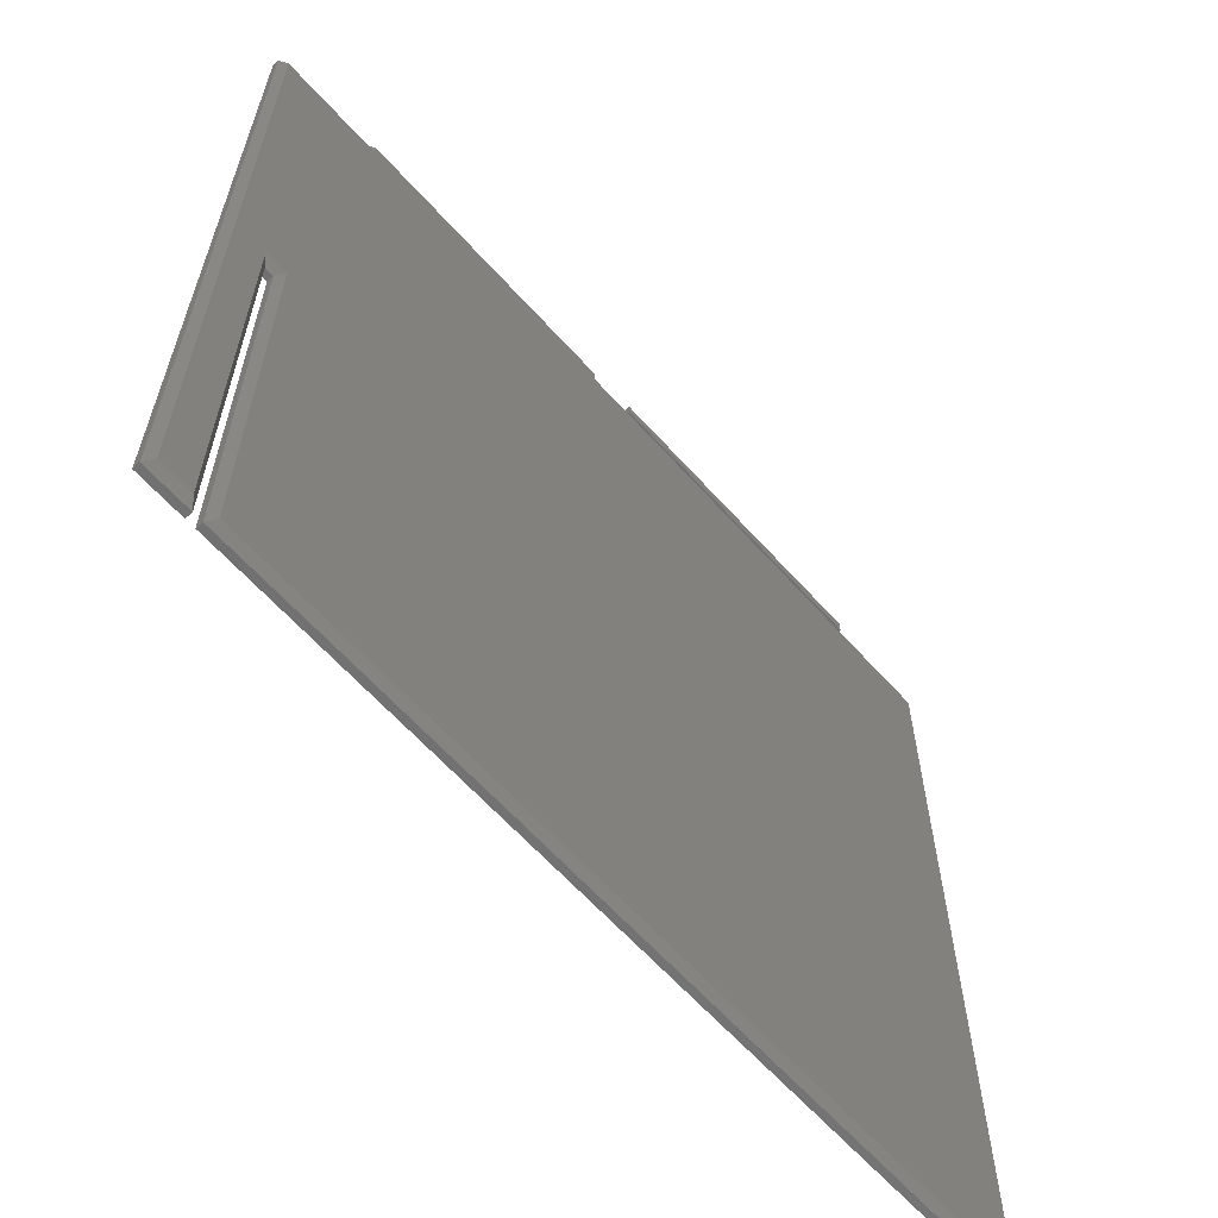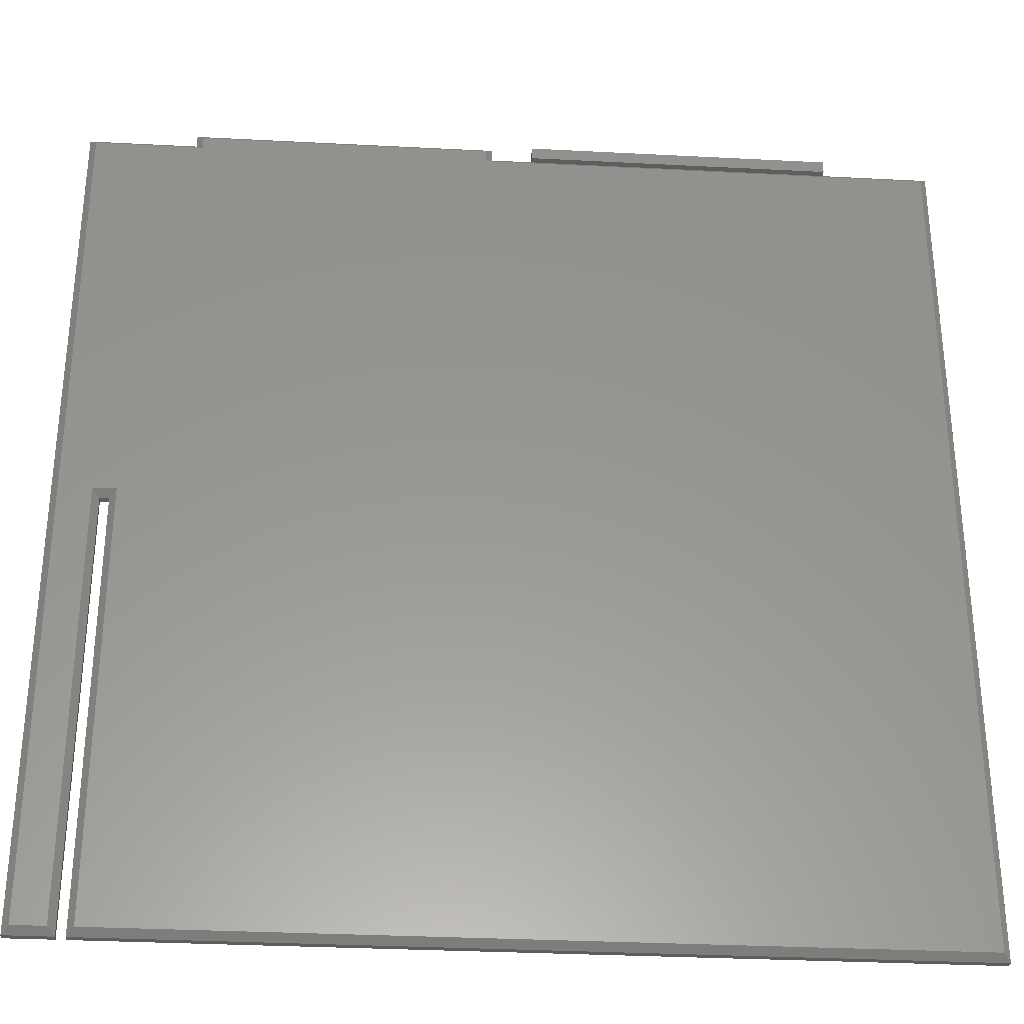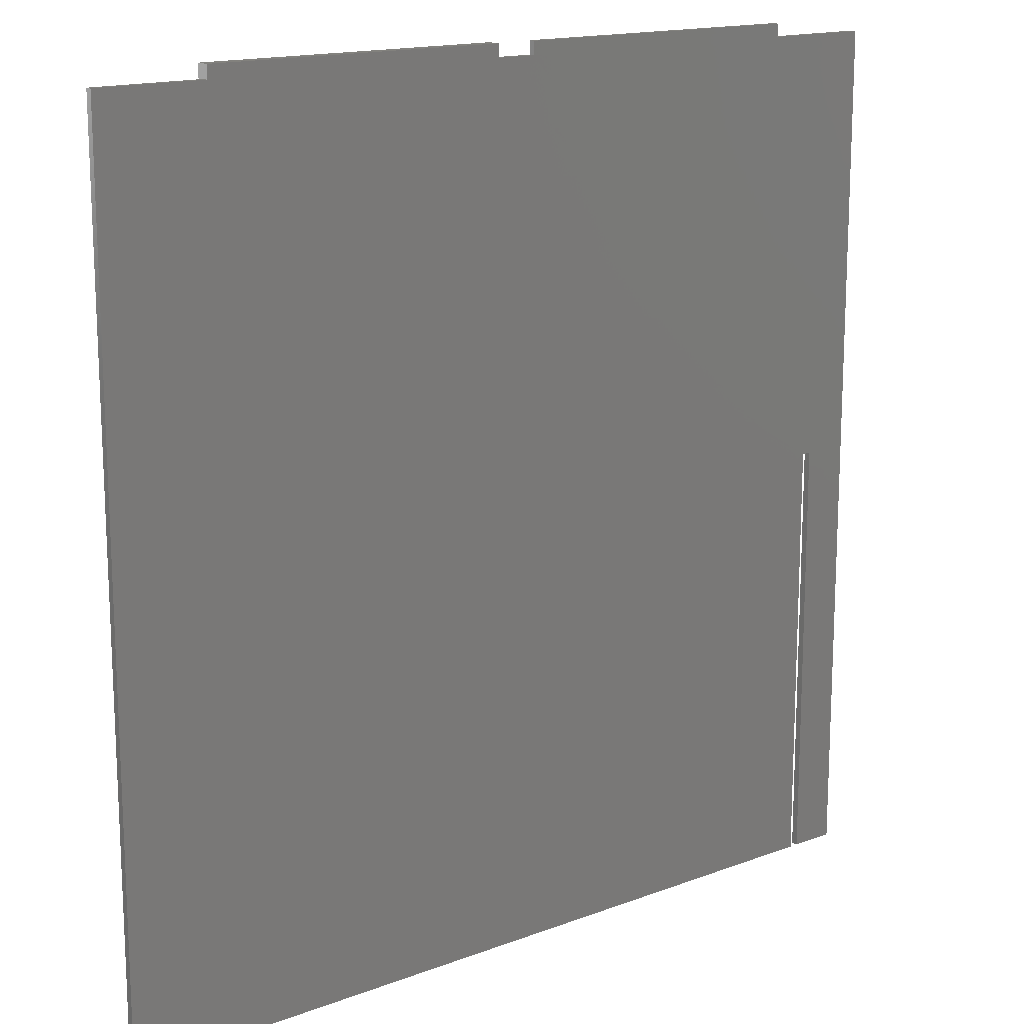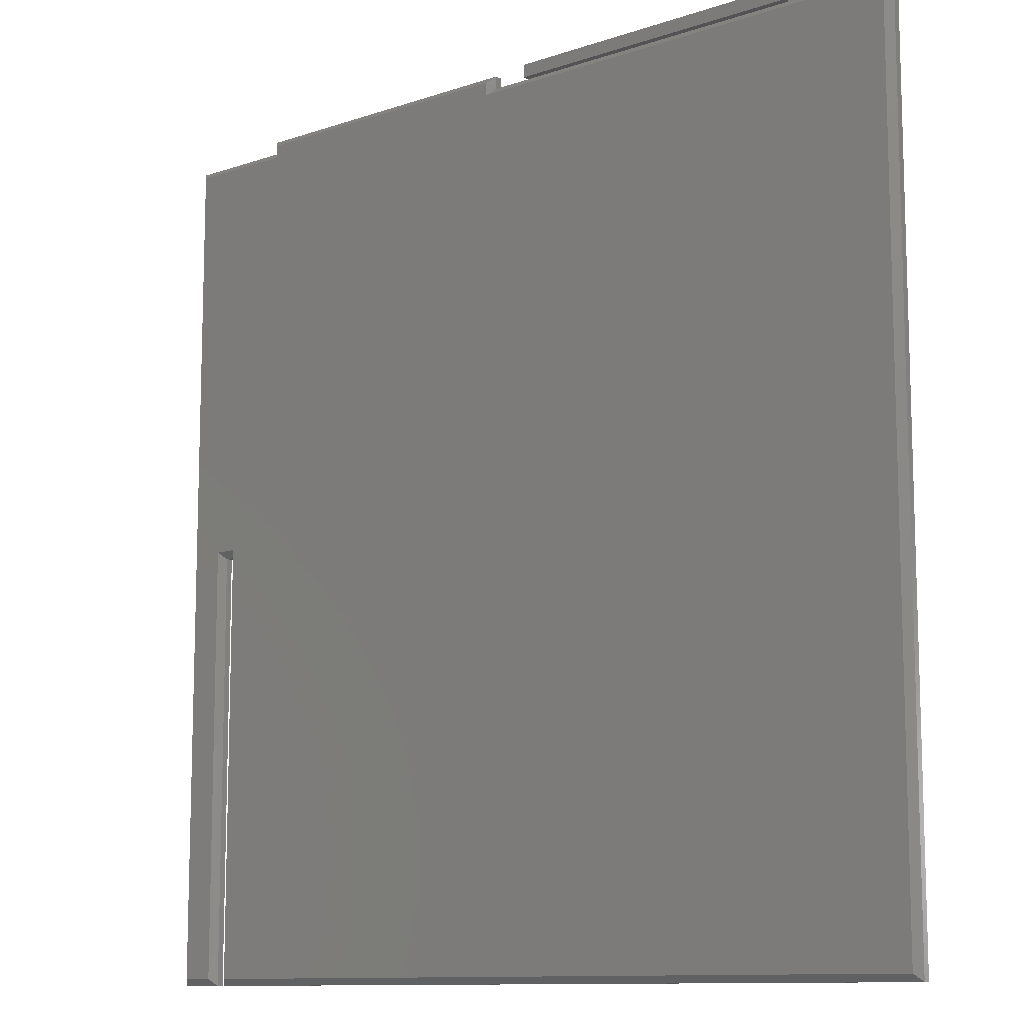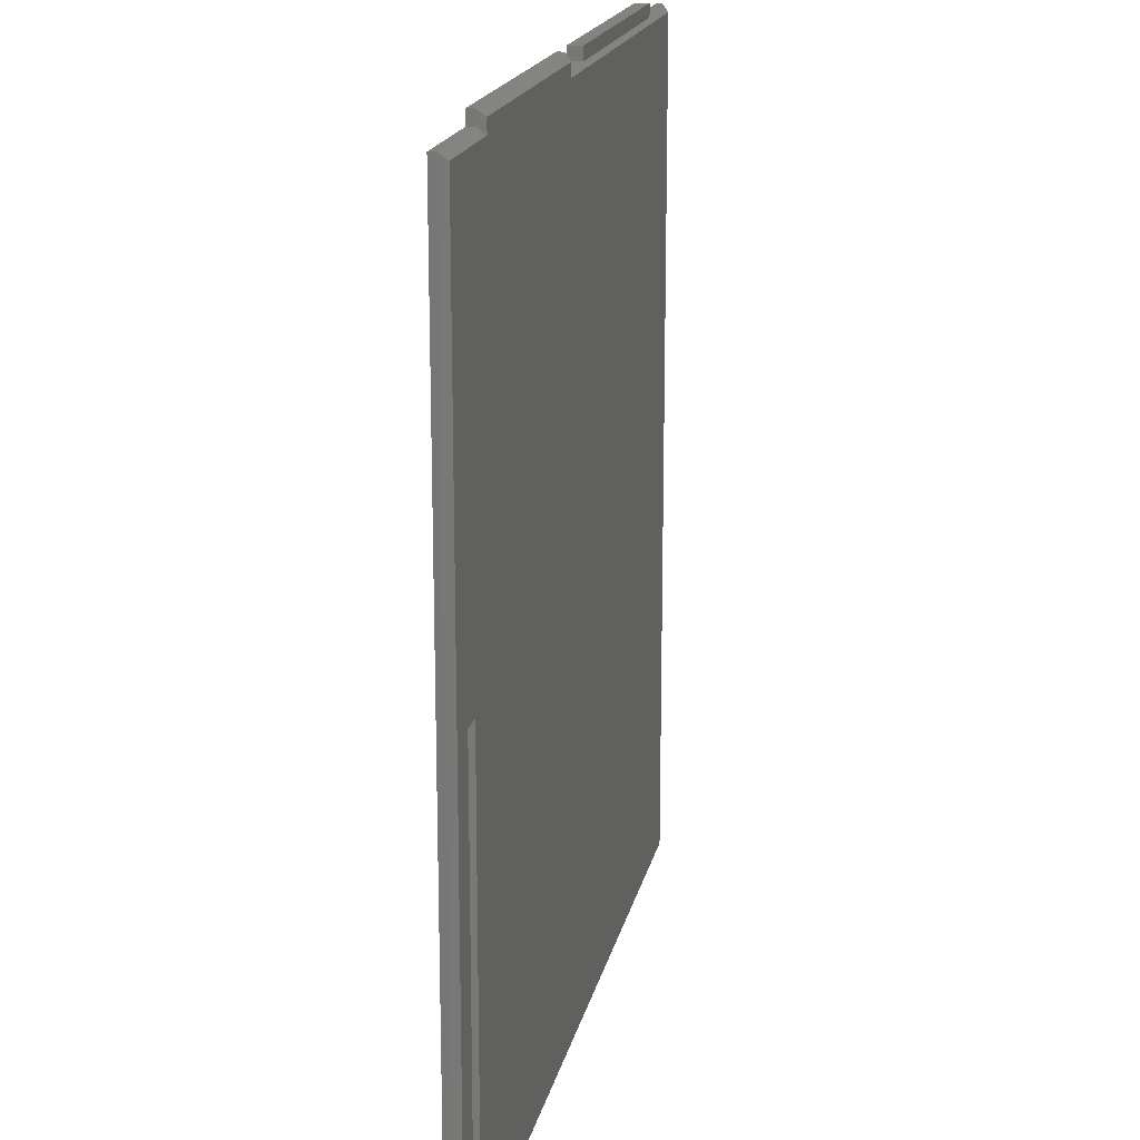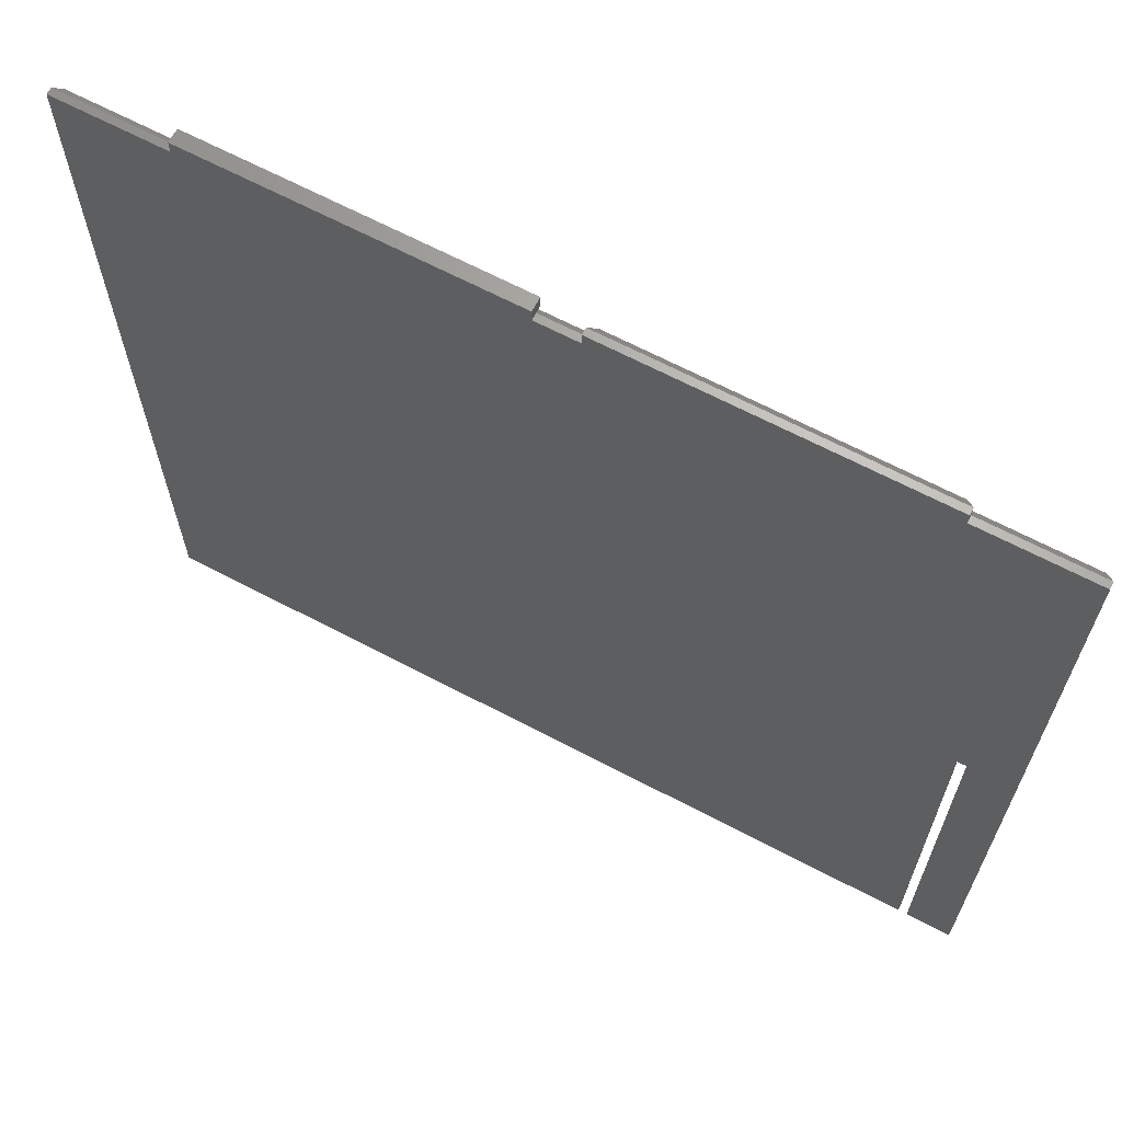
<metadata>
{"format":"stl","ext":"stl","renderer":"f3d","projection":"perspective","resolution":1024,"background":"white","views":[{"elev":-63.3,"azim":-48.1,"up":"+Z"},{"elev":-31.7,"azim":-4.2,"up":"+Z"},{"elev":15.6,"azim":141.7,"up":"+Z"},{"elev":-11.0,"azim":39.9,"up":"+Z"},{"elev":17.9,"azim":-78.3,"up":"+Z"},{"elev":66.4,"azim":-152.2,"up":"+Z"}]}
</metadata>
<code>
# stl→obj: 56 verts, 108 faces
v 0.5938 5.902e-17 -0.2025
v 0.5938 5.843e-17 -0.213
v -0.3431 3.506e-18 -0.2656
v 0.5938 5.551e-17 -0.2656
v -0.3431 3.155e-17 0.2396
v -0.3536 3.097e-17 0.2396
v -0.4062 5.551e-17 0.7344
v -0.2812 6.245e-17 0.7344
v 0.07031 8.197e-17 0.7344
v 0.1172 8.457e-17 0.7344
v 0.4688 1.041e-16 0.7344
v 0.5938 1.11e-16 0.7344
v -0.4062 0 -0.2656
v -0.3536 2.922e-18 -0.2656
v 0.1172 8.539e-17 0.7492
v 0.4688 1.049e-16 0.7492
v -0.2812 6.327e-17 0.7492
v 0.07031 8.279e-17 0.7492
v 0.4688 -0.01562 0.7492
v 0.1172 -0.01562 0.7492
v 0.1172 -0.007812 0.7344
v 0.1201 -0.007812 0.7344
v 0.1172 -0.01562 0.7344
v 0.4688 -0.01562 0.7344
v 0.4674 -0.007812 0.7344
v 0.4688 -0.007812 0.7344
v 0.5938 -0.007812 0.7344
v 0.07031 -0.007812 0.7344
v 0.4674 -0.01562 0.7266
v 0.5859 -0.01562 0.7266
v 0.1201 -0.01562 0.7266
v 0.0625 -0.01562 0.7266
v -0.2812 -0.007812 0.7492
v -0.2812 -0.007812 0.7344
v 0.07031 -0.007812 0.7492
v -0.3353 -0.01562 -0.2578
v 0.5859 -0.01562 -0.2578
v 0.5859 -0.01562 -0.213
v 0.5859 -0.01562 -0.2025
v -0.3353 -0.01562 0.2475
v -0.2734 -0.01562 0.7266
v -0.3984 -0.01562 0.7266
v -0.3984 -0.01562 -0.2578
v -0.3614 -0.01562 -0.2578
v -0.3614 -0.01562 0.2475
v -0.2734 -0.01562 0.7414
v 0.0625 -0.01562 0.7414
v -0.4062 -0.007812 0.7344
v -0.4062 -0.007812 -0.2656
v 0.5938 -0.007812 -0.2025
v 0.5938 -0.007812 -0.213
v 0.5938 -0.007812 -0.2656
v -0.3431 -0.007812 -0.2656
v -0.3431 -0.007812 0.2396
v -0.3536 -0.007812 0.2396
v -0.3536 -0.007812 -0.2656
f 1 2 3
f 2 4 3
f 5 6 7
f 5 7 8
f 5 8 9
f 5 9 10
f 5 10 11
f 5 11 12
f 5 12 1
f 5 1 3
f 13 7 14
f 14 7 6
f 10 15 11
f 11 15 16
f 8 17 9
f 9 17 18
f 19 16 20
f 20 16 15
f 21 22 23
f 24 23 22
f 24 22 25
f 24 25 26
f 27 12 26
f 26 12 11
f 21 10 28
f 28 10 9
f 25 29 26
f 26 29 30
f 26 30 27
f 28 31 21
f 31 22 21
f 32 31 28
f 25 22 29
f 29 22 31
f 15 21 20
f 15 10 21
f 20 21 23
f 26 19 24
f 26 11 19
f 19 11 16
f 23 24 20
f 20 24 19
f 17 8 33
f 33 8 34
f 35 18 33
f 33 18 17
f 9 18 28
f 28 18 35
f 36 37 38
f 36 38 39
f 36 39 40
f 39 30 29
f 39 29 31
f 39 31 32
f 39 32 41
f 39 41 42
f 39 42 40
f 43 44 42
f 42 44 45
f 42 45 40
f 41 32 46
f 46 32 47
f 48 7 49
f 49 7 13
f 34 8 48
f 48 8 7
f 50 1 27
f 27 1 12
f 51 2 50
f 50 2 1
f 52 4 51
f 51 4 2
f 53 3 52
f 52 3 4
f 54 5 53
f 53 5 3
f 6 5 55
f 55 5 54
f 56 14 55
f 55 14 6
f 49 13 56
f 56 13 14
f 34 48 41
f 41 48 42
f 41 46 34
f 46 33 34
f 35 33 47
f 47 33 46
f 35 47 28
f 47 32 28
f 52 51 37
f 37 51 38
f 50 27 39
f 39 27 30
f 53 52 36
f 36 52 37
f 54 53 40
f 40 53 36
f 55 54 45
f 45 54 40
f 56 55 44
f 44 55 45
f 49 56 43
f 43 56 44
f 48 49 42
f 42 49 43
f 51 50 38
f 38 50 39

</code>
